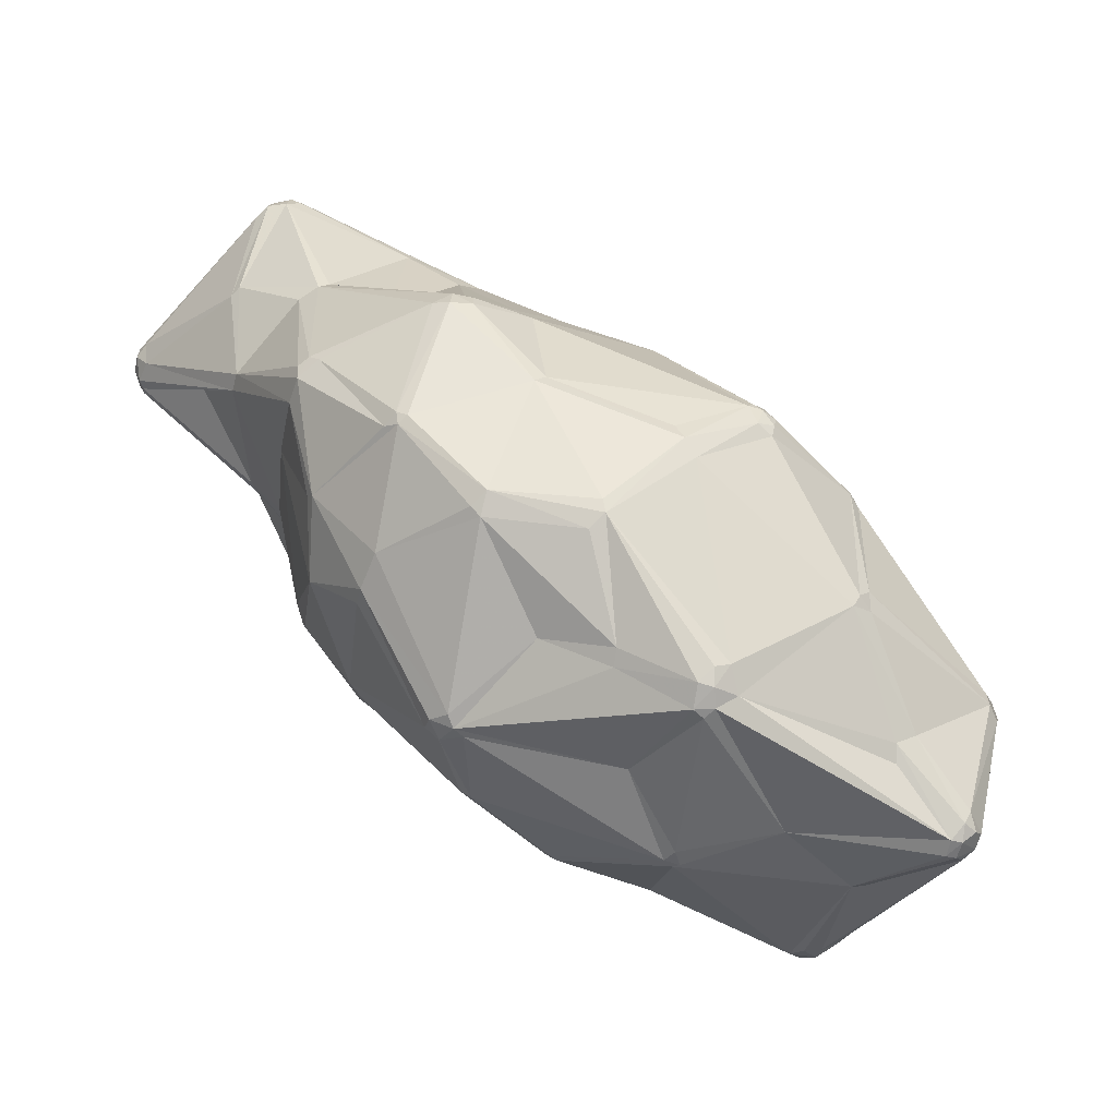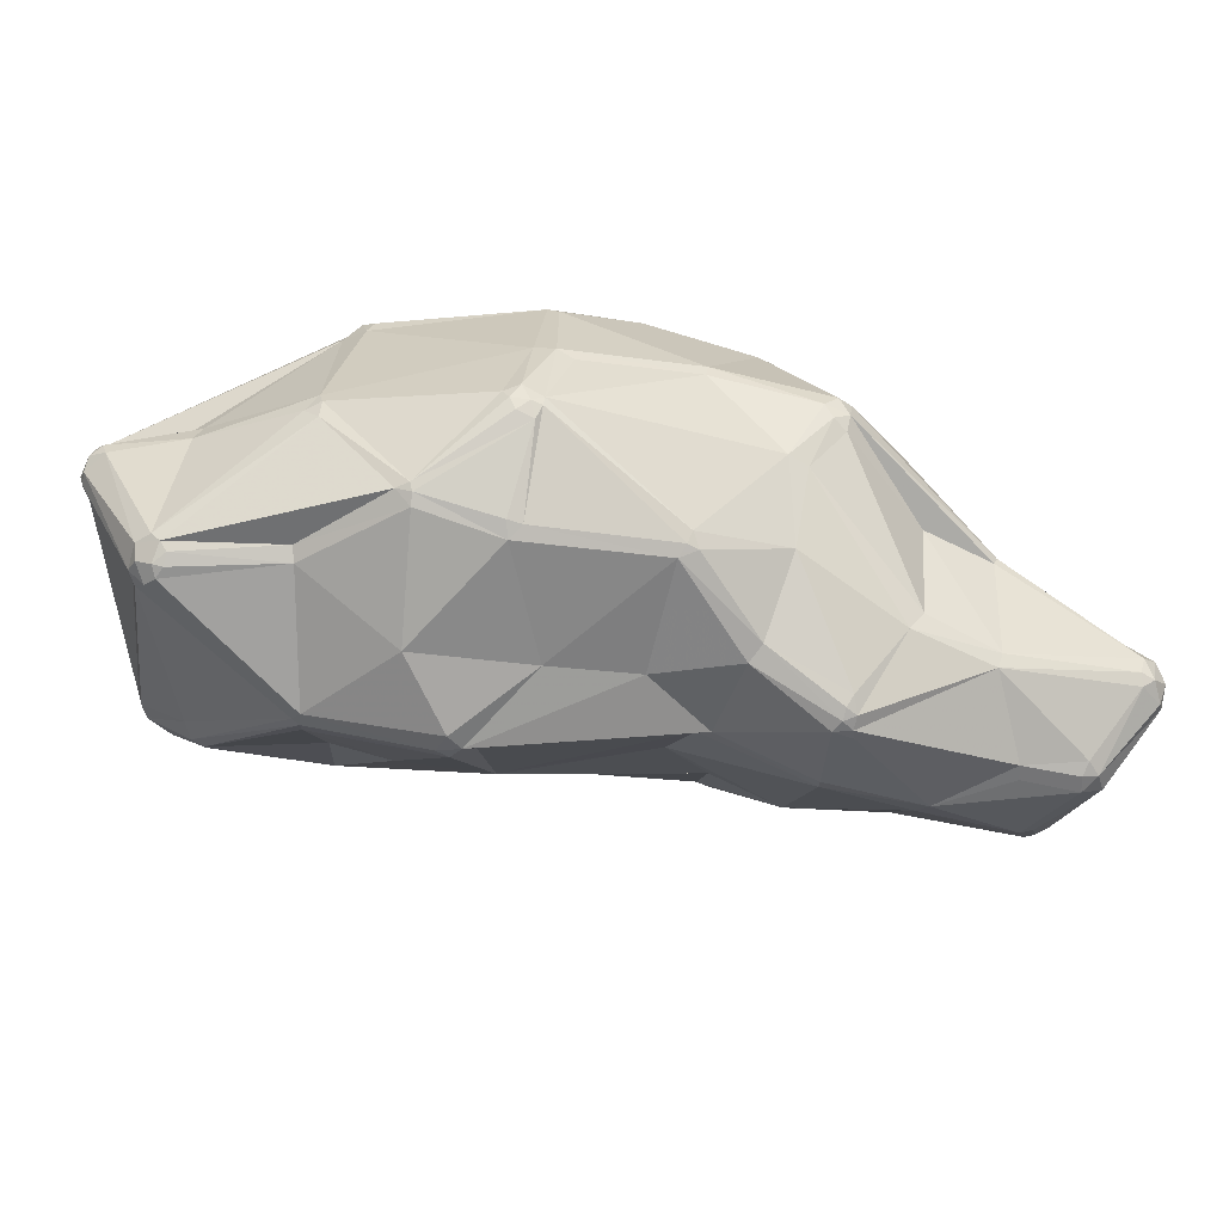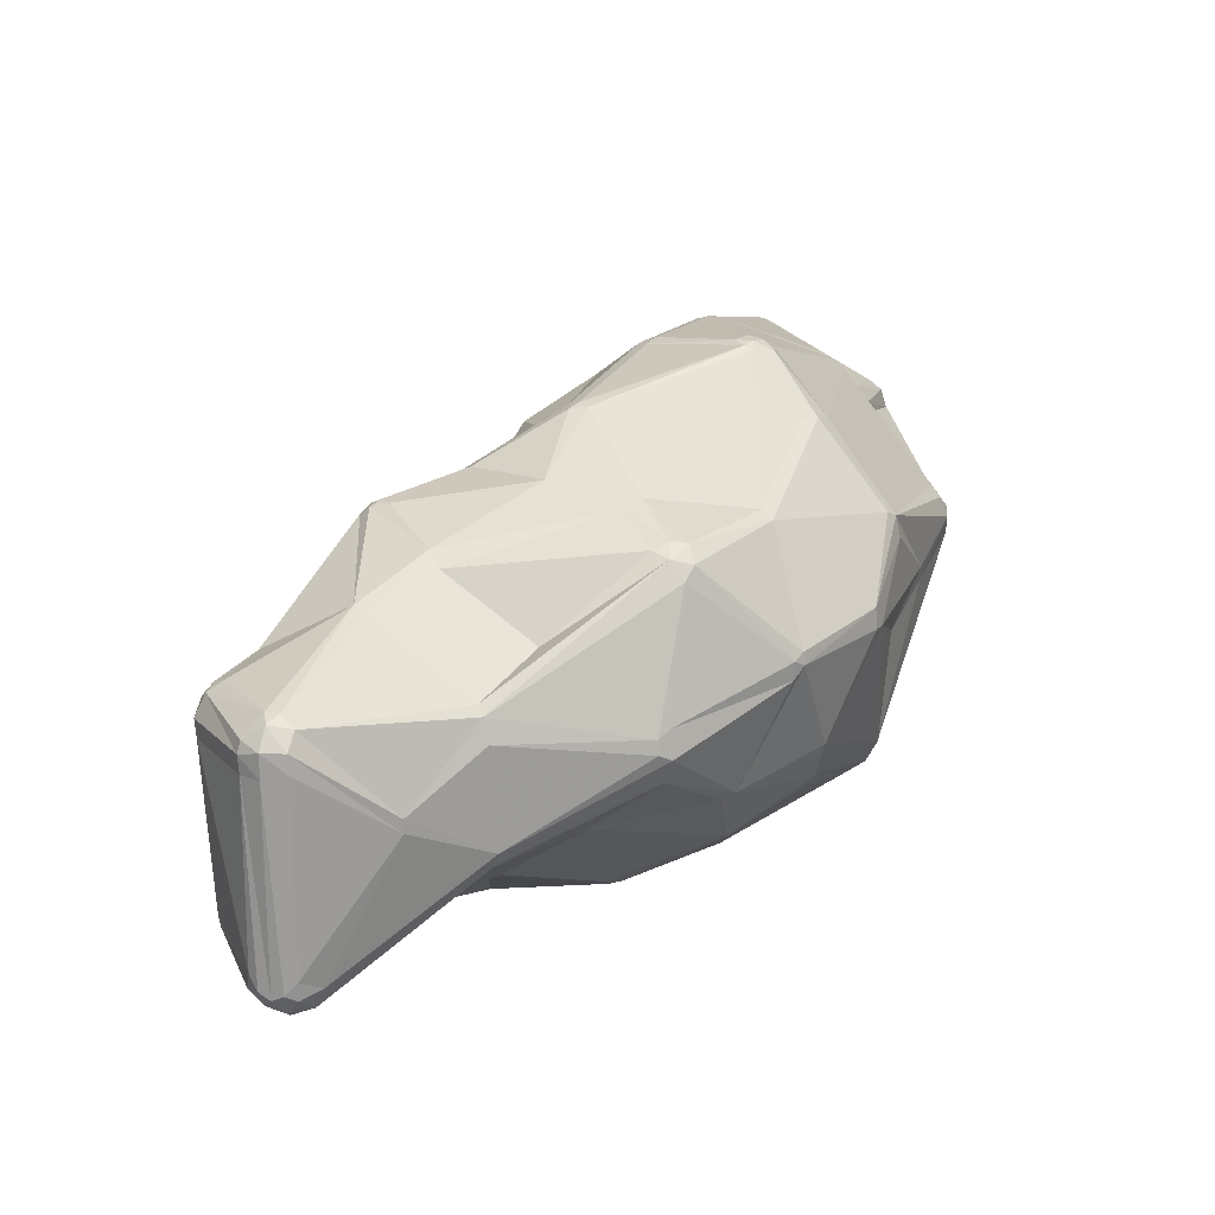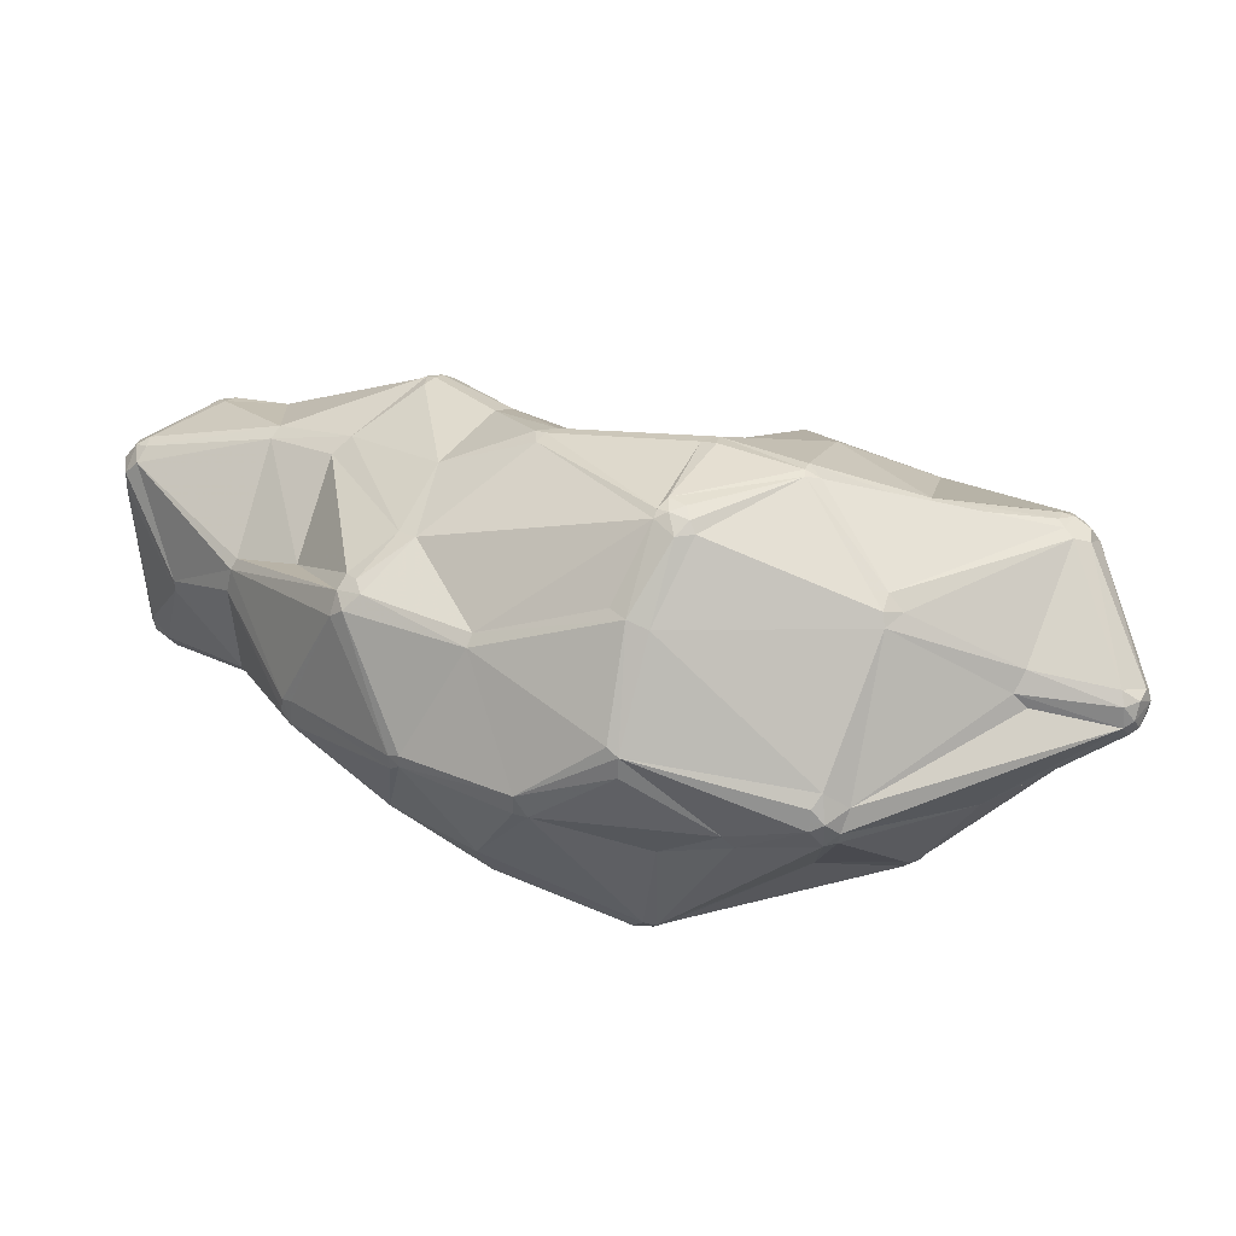
<metadata>
{"format":"obj","ext":"obj","renderer":"f3d","projection":"perspective","resolution":1024,"background":"white","views":[{"elev":-76.4,"azim":-42.6,"up":"+Y"},{"elev":74.1,"azim":158.4,"up":"+Z"},{"elev":19.1,"azim":-88.7,"up":"+Z"},{"elev":45.2,"azim":-8.9,"up":"+Z"}]}
</metadata>
<code>
v 81.7 128.8 145.6
v 81.93 132.7 144.6
v 81.72 130.8 112.8
v 82.26 132.7 111.8
v 81.93 132.7 148.7
v 81.93 128.9 148.7
v 82.04 128.8 114.8
v 82.26 128.9 111.8
v 82.95 134.6 112.8
v 85.44 127.1 109.2
v 84.41 135.5 149.6
v 84.37 125.6 112.8
v 83.55 130.8 109.2
v 84.18 132 151.9
v 84.04 136 147.7
v 84.18 135.8 144.6
v 84.37 136 114.8
v 86.13 130.8 107.6
v 87.88 114.4 134.5
v 84.09 128.1 151.2
v 86.63 132.4 152.8
v 87.55 131.6 107.4
v 85.9 130.2 152.8
v 87.88 114.4 136.7
v 86.96 127.2 108.6
v 86.23 136.7 111.8
v 86.96 134.4 108.6
v 89.11 130.5 107.4
v 87.52 128.9 107.6
v 98.39 142.5 150.9
v 94.9 116.8 118.4
v 96.88 103.3 144
v 98.81 103.2 124.5
v 97.9 144 144.3
v 97.42 102.2 127.3
v 97.89 104.1 147.8
v 100.8 143 115.8
v 100.9 142.7 113.8
v 99.05 104.9 149.2
v 101.6 143.7 149.3
v 101.6 140.4 110.6
v 99.19 140.1 152.5
v 101 141.8 151.6
v 97.83 144.2 147.3
v 102.8 137.8 109.4
v 104 140.4 110.6
v 102.8 143 113.8
v 103.7 79.83 139.8
v 104.8 77.79 138.6
v 104.7 142.7 113.8
v 105.4 78.22 143.2
v 104 79.94 142.1
v 104.4 135.6 109.6
v 106.4 138 110.6
v 105.2 144.2 132.1
v 106.4 120.8 159.8
v 106.2 141.5 112.9
v 107.5 144.6 134.5
v 106.5 79.03 134.5
v 109.6 136.8 153.2
v 108.1 122.8 160.5
v 108.5 96.81 154.3
v 109.8 144.2 134.5
v 110.1 138.6 151
v 111.3 90.07 125.1
v 109.7 143.9 131
v 114.5 115.5 110.9
v 112.4 113.6 112
v 112.7 76.27 162.6
v 114.2 78.48 165.6
v 115.6 118 111.1
v 114.6 74.91 164.7
v 115.9 81.07 166.4
v 115.8 111.4 163.4
v 118.3 70.48 126.8
v 118.4 103.4 114.2
v 119.1 60.18 145.5
v 117.2 78.48 167.4
v 118.9 60.04 148.5
v 117.5 75.72 167
v 119.2 113.1 165.2
v 121.3 105.5 112.4
v 118.7 68.29 127.8
v 120.5 58.81 149.5
v 120.3 58.55 147.5
v 123.7 136.7 146.7
v 124.3 85.17 169.9
v 124.9 130.5 119.7
v 125.6 136 143.6
v 125.3 131.7 121.4
v 127.3 131.3 125.3
v 126.6 82.45 170.9
v 127.8 69.23 116.7
v 130.8 54.48 130.8
v 132.3 123.1 167.6
v 130.5 88.14 107.5
v 131.7 63.19 166.1
v 131.6 96.99 172.2
v 131.6 120.1 168.5
v 133.8 85.39 106.1
v 133.1 55.76 124.6
v 133.6 87.43 105.7
v 133.5 121.5 168.5
v 134.7 123.1 167.6
v 132.8 64.72 167.5
v 134.4 57.48 122.1
v 136 47.04 151.1
v 133.5 124.7 166.1
v 133.5 125.7 164.3
v 135.8 46.82 147.6
v 137.9 45.76 147.6
v 136.6 123.7 166.1
v 139.1 127.9 153
v 137.8 124 115.9
v 141.3 124 119.5
v 140.4 109.4 101.8
v 139.3 128.1 150.8
v 141.6 108.6 171.3
v 142.2 106.8 100.5
v 141 123.5 116.8
v 142.4 112.1 101.8
v 143.6 109.2 100
v 145.9 90.86 179.7
v 146.1 93.86 179.3
v 143.9 69.91 108.2
v 144.6 110.2 169.9
v 144.5 107.1 99.74
v 145.5 112.2 101.1
v 145.5 114.5 103.7
v 147.2 69.44 107.7
v 147 71.11 107.2
v 147.5 92.44 179.9
v 149.7 113.6 104.8
v 149.8 90.51 101.4
v 147.7 108.5 100
v 148.1 111.4 101.1
v 149.9 107.8 101.1
v 151.5 112.2 106
v 151.8 90.3 101.6
v 149.5 93.86 179.3
v 150.6 114.1 119.6
v 150.5 42.34 157.8
v 154.7 44.23 121.7
v 151.8 109.9 103.7
v 153.7 55.52 176.1
v 149.2 44.57 162.2
v 153.5 46.23 118.7
v 151.5 107.8 102.7
v 152 115.2 156.8
v 154 91.48 102.6
v 151.8 58.17 176.1
v 150.7 43.12 161.2
v 153.9 113.9 154.5
v 154.2 48.94 116.6
v 157.9 111.5 140.6
v 156.3 42.62 140.1
v 158.9 105.2 165.3
v 156.8 44.15 120.6
v 156.8 53.74 175.2
v 156.8 46.7 117.1
v 159.2 65.54 185.5
v 158.9 44.48 120.6
v 161.9 68.56 186.5
v 160 66.81 186
v 161.6 62.1 184.8
v 161.4 65.54 186.5
v 164 66.17 186.7
v 164.9 37.36 148.1
v 164.1 63.79 186
v 166.6 37.15 145.6
v 164.7 62.1 184.8
v 166.3 54.89 111
v 167.1 56.54 110.4
v 168.2 54.12 111.5
v 171.1 80.78 184.7
v 169.1 82.2 184.1
v 173.1 99 168.7
v 172 83.44 183.6
v 175.5 75.42 107.9
v 176 73.72 107.9
v 176.2 32.1 153.3
v 176.6 33.37 156.6
v 178.5 34.73 158.2
v 178.5 32.01 149.8
v 178.5 32.01 154.5
v 180.1 41.55 134.5
v 182.4 33.74 155.5
v 180.7 32.36 149.8
v 180.8 32.01 152.1
v 182.1 70.59 185.7
v 182.4 72.12 185.7
v 181.8 103.9 132.9
v 181.8 105.3 137.3
v 184.5 70.49 185
v 185.6 62.59 110.1
v 186.3 58.53 112.4
v 184 104.6 135
v 183.3 74.05 185
v 186.9 60.29 111.1
v 188.5 105.1 162.8
v 187.1 82.31 109.1
v 188.1 80.81 108.8
v 189.5 50.73 176.9
v 188.1 85.05 110.6
v 187.4 96.32 120.9
v 186.3 105.1 159.5
v 190.8 53.27 177.9
v 189.2 84.16 110
v 189.5 49.08 175.2
v 191.6 83.3 110.6
v 190 80.81 109.1
v 190 103.2 165.6
v 191.9 90.66 173.7
v 192.4 103.9 162.8
v 192.6 50.85 176.1
v 195.1 44.96 126.6
v 190.6 105.1 160.6
v 195.1 43.7 129.1
v 197.5 44.9 127.8
v 197 45.57 126.6
v 198.6 98.6 144
v 201.2 70.48 177.2
v 202 73.05 176.5
v 202.3 68.62 115.2
v 204.7 41.6 143.3
v 203.2 66.42 115.9
v 209 89.74 123.3
v 208 91.45 125.9
v 207.2 91.4 141.2
v 209.8 42.4 162.5
v 209.2 91.34 163.3
v 209.9 92.32 161.4
v 209.9 92.32 158.3
v 207.7 43.45 164.7
v 208.2 88.66 122
v 209.8 45.4 167.4
v 210.7 91.1 162.1
v 220.1 61 176.9
v 220.1 66.62 176.9
v 218.8 64.78 177.6
v 221 49.18 142.3
v 221.8 67.53 175.7
v 221.5 65.54 176.9
v 219.1 62.79 177.6
v 223.1 38.64 160
v 224.7 39.48 157.5
v 223.7 63.81 175.7
v 222.9 61.11 175.7
v 223.1 41.65 164.9
v 223.1 51.53 143.1
v 223.8 67.21 174.1
v 223.1 39.69 163.2
v 226.1 82.86 133.3
v 225.3 63.81 173.2
v 226.3 83.14 135.5
v 225.3 65.82 171.1
v 225.3 63.81 169.1
v 226.2 39.91 158.3
v 227.7 81.54 136.6
v 227.4 42.77 163.2
v 224.8 38.98 160.8
v 227.5 79.23 139.6
v 225.8 40.54 163.2
v 228.4 67.56 123.1
v 227.1 69.31 122.2
v 228.2 71.48 121.9
v 229.6 74.81 123.1
v 228.3 42.46 160.8
v 228.1 42.53 158.3
v 228.4 44.14 161.7
v 226.5 73.53 122.2
v 228.3 45.82 159.1
v 233.7 73.61 129.9
v 229.1 65.54 125.6
v 230.5 76.06 124.7
v 231.2 65.88 127.7
v 231.1 70.21 123.1
v 233.8 71.48 131
v 231.1 76.86 126.6
v 232.2 67.81 125.6
v 233.7 69.34 129.9
v 232.7 67.41 129.9
v 232.8 71.48 124.7
v 233.8 71.48 126.6
g foo
f 92 123 98
f 35 59 49
f 150 135 137
f 85 79 77
f 197 155 193
f 134 119 127
f 198 213 178
f 231 232 214
f 235 275 267
f 185 181 184
f 150 201 179
f 185 182 181
f 102 100 96
f 139 135 150
f 47 50 46
f 68 31 25
f 94 85 83
f 203 215 207
f 107 111 142
f 72 70 69
f 99 98 118
f 81 87 98
f 33 59 35
f 5 15 2
f 104 112 108
f 14 20 23
f 30 15 11
f 113 117 86
f 25 67 68
f 3 13 8
f 34 37 17
f 12 35 19
f 125 106 93
f 37 47 38
f 120 90 115
f 122 135 127
f 136 129 133
f 53 71 67
f 115 89 117
f 114 54 88
f 203 190 171
f 266 267 277
f 275 253 279
f 127 135 139
f 227 208 205
f 157 177 200
f 178 213 177
f 212 213 231
f 231 214 212
f 213 212 177
f 169 171 190
f 232 237 259
f 190 167 169
f 273 255 259
f 223 213 198
f 263 249 252
f 257 256 272
f 268 269 270
f 270 269 272
f 268 260 263
f 145 152 159
f 183 187 209
f 251 256 237
f 216 174 196
f 245 225 246
f 154 125 130
f 185 184 189
f 219 218 216
f 106 125 154
f 75 93 83
f 125 131 130
f 106 101 93
f 100 134 131
f 102 119 134
f 25 10 29
f 93 65 96
f 93 96 100
f 76 82 96
f 102 96 82
f 31 68 33
f 119 102 82
f 25 29 67
f 82 68 67
f 100 102 134
f 139 131 134
f 139 180 131
f 174 172 173
f 134 127 139
f 100 131 125
f 130 172 154
f 100 125 93
f 143 101 147
f 85 77 83
f 33 76 65
f 49 48 35
f 65 59 33
f 76 96 65
f 93 75 65
f 65 75 59
f 101 94 83
f 93 101 83
f 75 83 59
f 20 24 36
f 83 49 59
f 49 83 77
f 79 72 69
f 49 52 48
f 51 52 49
f 77 51 49
f 77 79 51
f 80 97 105
f 79 85 84
f 79 69 51
f 94 111 110
f 110 85 94
f 85 107 84
f 146 107 152
f 107 97 84
f 107 110 111
f 85 110 107
f 142 168 152
f 145 151 105
f 145 146 152
f 107 142 152
f 146 145 97
f 146 97 107
f 70 72 80
f 70 80 78
f 97 80 72
f 78 73 70
f 84 97 72
f 84 72 79
f 69 52 51
f 69 36 52
f 78 87 73
f 78 80 92
f 80 105 92
f 92 87 78
f 21 23 61
f 92 98 87
f 124 118 98
f 176 164 163
f 124 98 123
f 166 164 161
f 105 161 92
f 123 92 161
f 124 140 118
f 124 123 132
f 132 140 124
f 140 132 176
f 140 126 118
f 117 149 153
f 73 87 74
f 70 73 62
f 48 52 32
f 52 36 32
f 39 36 70
f 70 36 69
f 70 62 39
f 32 24 35
f 48 32 35
f 1 19 6
f 24 32 36
f 118 104 103
f 118 126 104
f 149 206 153
f 126 112 104
f 113 149 117
f 149 112 126
f 43 40 30
f 99 118 103
f 81 99 95
f 62 73 74
f 74 87 81
f 11 15 5
f 62 56 39
f 62 74 56
f 20 39 56
f 74 81 56
f 95 61 81
f 23 56 61
f 14 5 6
f 81 61 56
f 95 99 103
f 104 95 103
f 98 99 81
f 61 60 42
f 21 14 23
f 11 21 30
f 20 14 6
f 20 36 39
f 23 20 56
f 6 24 20
f 34 15 44
f 44 15 30
f 2 16 4
f 30 40 44
f 21 42 30
f 11 5 14
f 42 60 43
f 11 14 21
f 43 30 42
f 113 112 149
f 40 43 60
f 42 21 61
f 95 108 61
f 108 60 61
f 108 95 104
f 109 108 112
f 109 112 113
f 86 109 113
f 108 109 60
f 86 60 109
f 86 64 60
f 40 60 64
f 64 86 40
f 86 117 89
f 58 55 44
f 10 12 8
f 1 5 2
f 17 16 34
f 16 15 34
f 2 15 16
f 6 5 1
f 34 55 37
f 63 44 40
f 44 55 34
f 3 1 2
f 37 38 17
f 16 9 4
f 7 1 3
f 17 9 16
f 38 26 17
f 47 37 55
f 114 128 54
f 47 46 38
f 54 46 57
f 41 45 22
f 46 45 41
f 54 45 46
f 57 46 50
f 54 53 45
f 4 13 3
f 9 26 27
f 41 27 26
f 26 38 41
f 41 38 46
f 4 27 13
f 9 17 26
f 27 41 22
f 28 29 22
f 22 29 18
f 4 9 27
f 18 13 22
f 13 27 22
f 7 8 12
f 13 10 8
f 10 18 29
f 18 10 13
f 29 28 53
f 45 28 22
f 53 28 45
f 2 4 3
f 3 8 7
f 12 10 33
f 12 33 35
f 33 10 25
f 33 25 31
f 24 19 35
f 7 19 1
f 19 24 6
f 7 12 19
f 121 116 71
f 71 54 121
f 122 121 128
f 135 128 136
f 135 122 128
f 122 116 121
f 116 122 119
f 122 127 119
f 180 179 202
f 148 137 144
f 135 136 137
f 144 137 136
f 133 138 136
f 54 128 121
f 136 128 129
f 119 82 67
f 116 119 67
f 76 68 82
f 29 53 67
f 71 116 67
f 76 33 68
f 71 53 54
f 115 141 138
f 91 115 90
f 128 114 129
f 120 133 129
f 114 120 129
f 91 89 115
f 115 138 133
f 120 115 133
f 90 120 114
f 54 57 88
f 90 88 57
f 90 114 88
f 89 91 90
f 47 58 50
f 47 55 58
f 58 66 50
f 57 50 66
f 66 90 57
f 89 90 66
f 89 66 63
f 63 40 86
f 63 66 58
f 63 58 44
f 63 86 89
f 141 115 155
f 155 115 117
f 144 136 138
f 141 155 197
f 150 137 148
f 138 141 192
f 192 141 197
f 204 144 205
f 204 148 144
f 180 173 131
f 204 201 150
f 180 139 179
f 179 139 150
f 271 224 235
f 228 253 227
f 267 266 271
f 273 284 279
f 267 279 284
f 279 253 255
f 255 232 259
f 278 256 257
f 262 273 259
f 272 281 257
f 279 255 273
f 235 227 275
f 279 267 275
f 211 180 202
f 211 208 210
f 208 211 201
f 208 201 204
f 201 211 202
f 202 179 201
f 150 148 204
f 266 265 226
f 235 224 210
f 227 253 275
f 255 228 229
f 204 205 208
f 210 224 211
f 267 271 235
f 227 210 208
f 227 235 210
f 227 205 228
f 192 205 138
f 205 144 138
f 255 253 228
f 232 255 233
f 221 229 228
f 192 197 205
f 205 197 228
f 229 221 233
f 228 197 221
f 217 221 197
f 256 262 237
f 255 229 233
f 155 117 153
f 155 153 193
f 149 126 157
f 157 126 140
f 140 177 157
f 212 200 177
f 191 178 175
f 198 178 191
f 157 200 149
f 233 217 232
f 214 200 212
f 217 197 206
f 149 200 206
f 206 193 153
f 193 206 197
f 217 206 200
f 200 214 217
f 232 217 214
f 221 217 233
f 232 231 237
f 251 237 242
f 223 231 213
f 178 177 140
f 176 163 175
f 190 163 167
f 176 178 140
f 176 175 178
f 262 259 237
f 262 278 273
f 251 254 256
f 243 251 242
f 244 243 240
f 161 151 145
f 145 105 97
f 164 123 161
f 151 161 105
f 123 164 132
f 167 163 166
f 176 132 164
f 164 166 163
f 161 165 166
f 161 145 165
f 169 167 166
f 165 169 166
f 169 165 171
f 191 163 190
f 163 191 175
f 194 198 191
f 190 194 191
f 223 240 239
f 194 222 198
f 198 222 223
f 243 242 239
f 242 223 239
f 231 242 237
f 223 242 231
f 215 236 238
f 215 238 207
f 244 248 247
f 268 270 260
f 246 258 261
f 244 222 194
f 251 247 254
f 254 247 248
f 251 243 247
f 223 222 240
f 240 222 244
f 244 207 238
f 248 244 238
f 243 239 240
f 247 243 244
f 145 159 165
f 190 203 207
f 256 254 270
f 245 230 187
f 261 263 252
f 234 187 230
f 246 261 245
f 270 272 256
f 268 261 258
f 280 282 276
f 258 269 268
f 234 230 245
f 238 249 248
f 254 260 270
f 261 268 263
f 261 252 245
f 203 209 215
f 238 236 249
f 248 249 260
f 260 254 248
f 260 249 263
f 165 159 171
f 236 215 209
f 252 234 245
f 252 249 236
f 252 236 234
f 236 209 234
f 203 171 209
f 194 207 244
f 190 207 194
f 183 182 185
f 171 159 209
f 159 183 209
f 159 152 183
f 187 183 185
f 181 182 152
f 182 183 152
f 234 209 187
f 245 187 189
f 185 189 187
f 168 181 152
f 170 181 168
f 188 189 184
f 250 241 276
f 281 283 284
f 280 274 264
f 246 241 258
f 225 241 246
f 220 225 219
f 241 225 220
f 245 189 225
f 188 225 189
f 220 219 216
f 218 188 186
f 269 258 241
f 269 241 250
f 278 262 256
f 257 281 278
f 184 158 186
f 143 158 156
f 184 181 170
f 188 218 225
f 162 186 158
f 220 199 226
f 162 158 160
f 184 186 188
f 168 156 170
f 168 111 156
f 142 111 168
f 94 101 143
f 143 156 111
f 158 143 147
f 143 111 94
f 170 156 158
f 184 170 158
f 173 172 130
f 147 154 160
f 106 154 101
f 147 101 154
f 160 174 162
f 160 172 174
f 158 147 160
f 160 154 172
f 131 173 130
f 195 180 211
f 173 180 195
f 264 220 226
f 283 267 284
f 277 264 266
f 224 199 195
f 226 265 264
f 284 273 278
f 276 269 250
f 276 282 269
f 283 277 267
f 280 277 283
f 281 272 282
f 272 269 282
f 281 280 283
f 281 282 280
f 284 278 281
f 266 264 265
f 280 264 277
f 266 226 224
f 224 271 266
f 224 226 199
f 211 224 195
f 173 199 174
f 173 195 199
f 196 174 199
f 274 280 276
f 264 274 241
f 241 274 276
f 225 218 219
f 216 162 174
f 216 218 186
f 186 162 216
f 220 264 241
f 220 216 196
f 199 220 196
g

</code>
